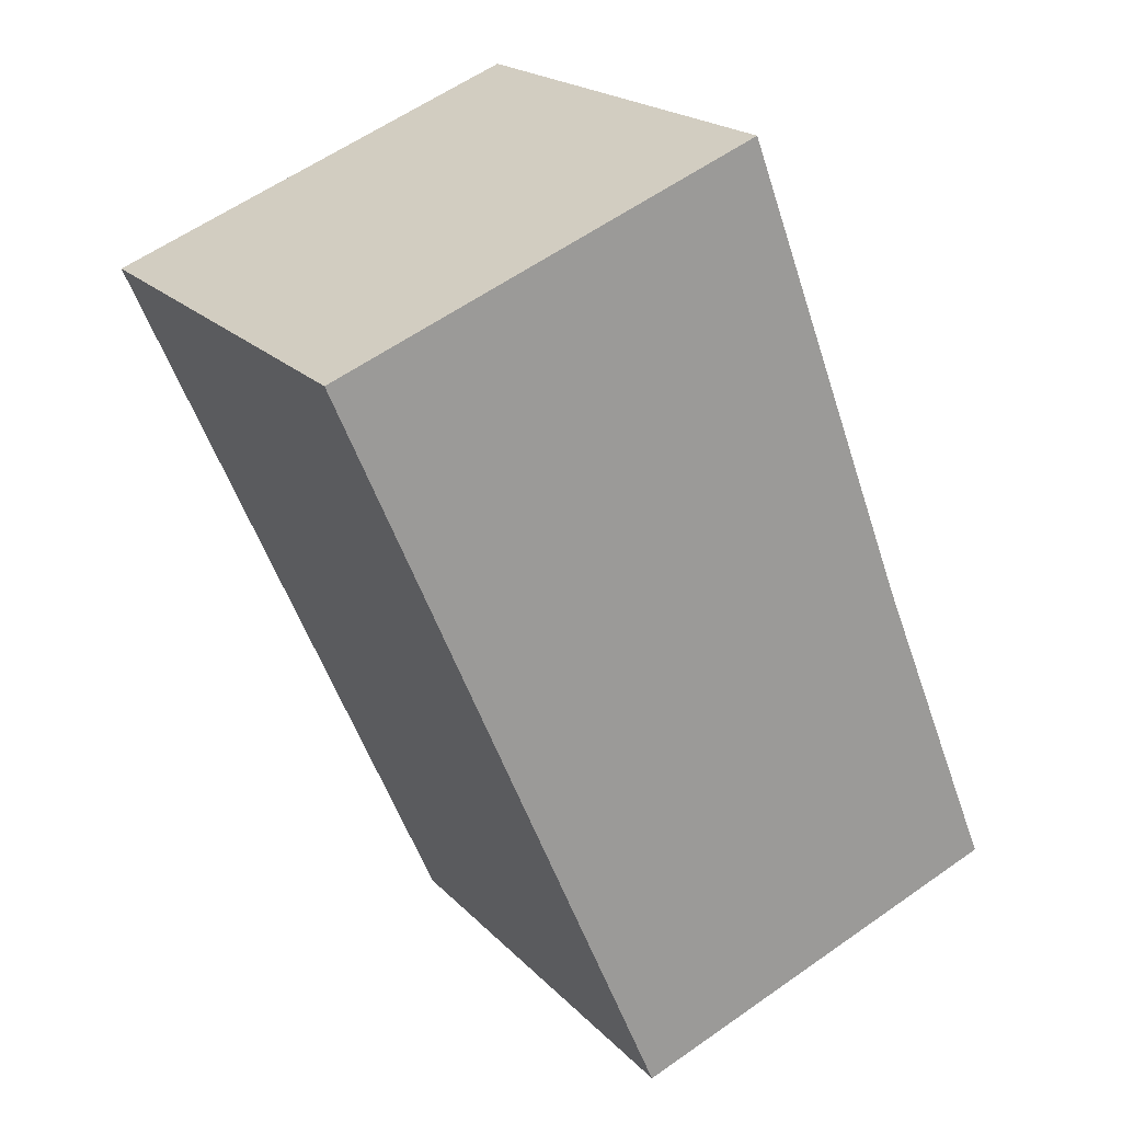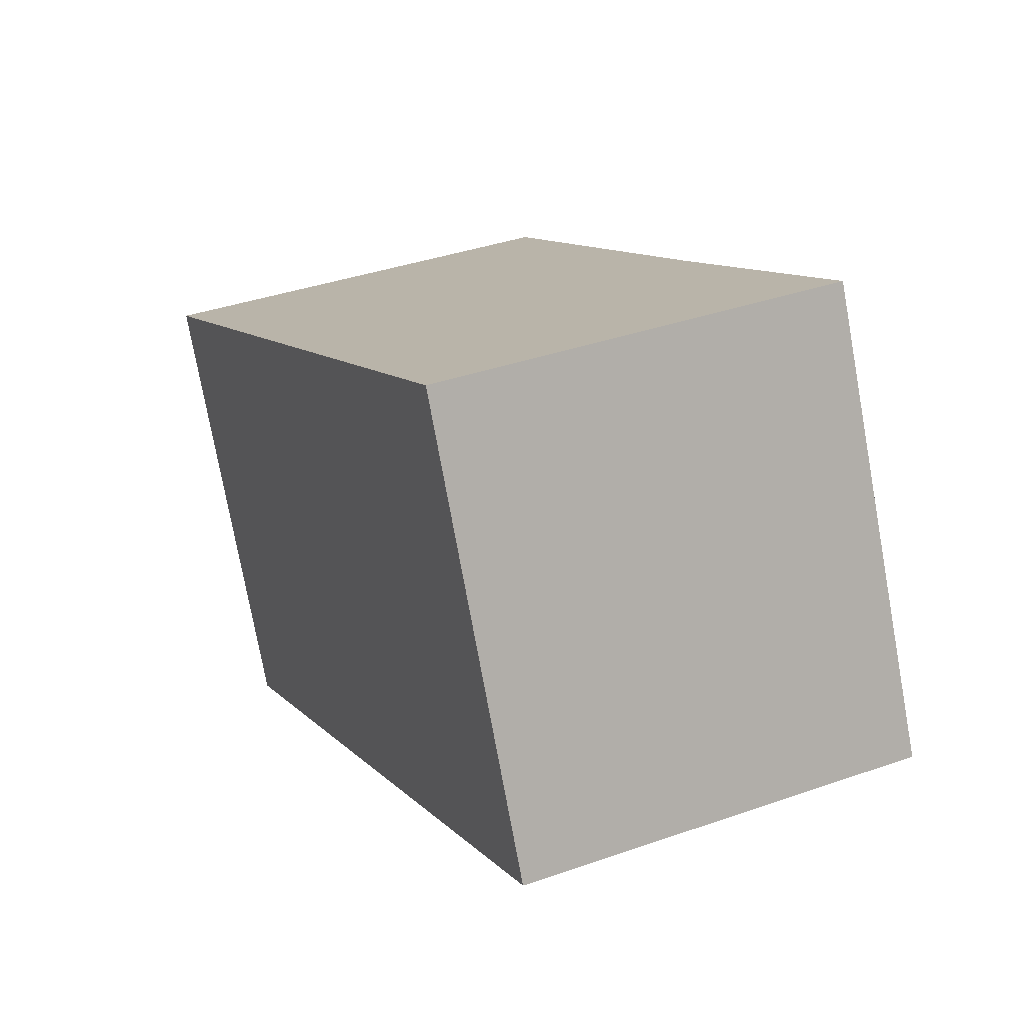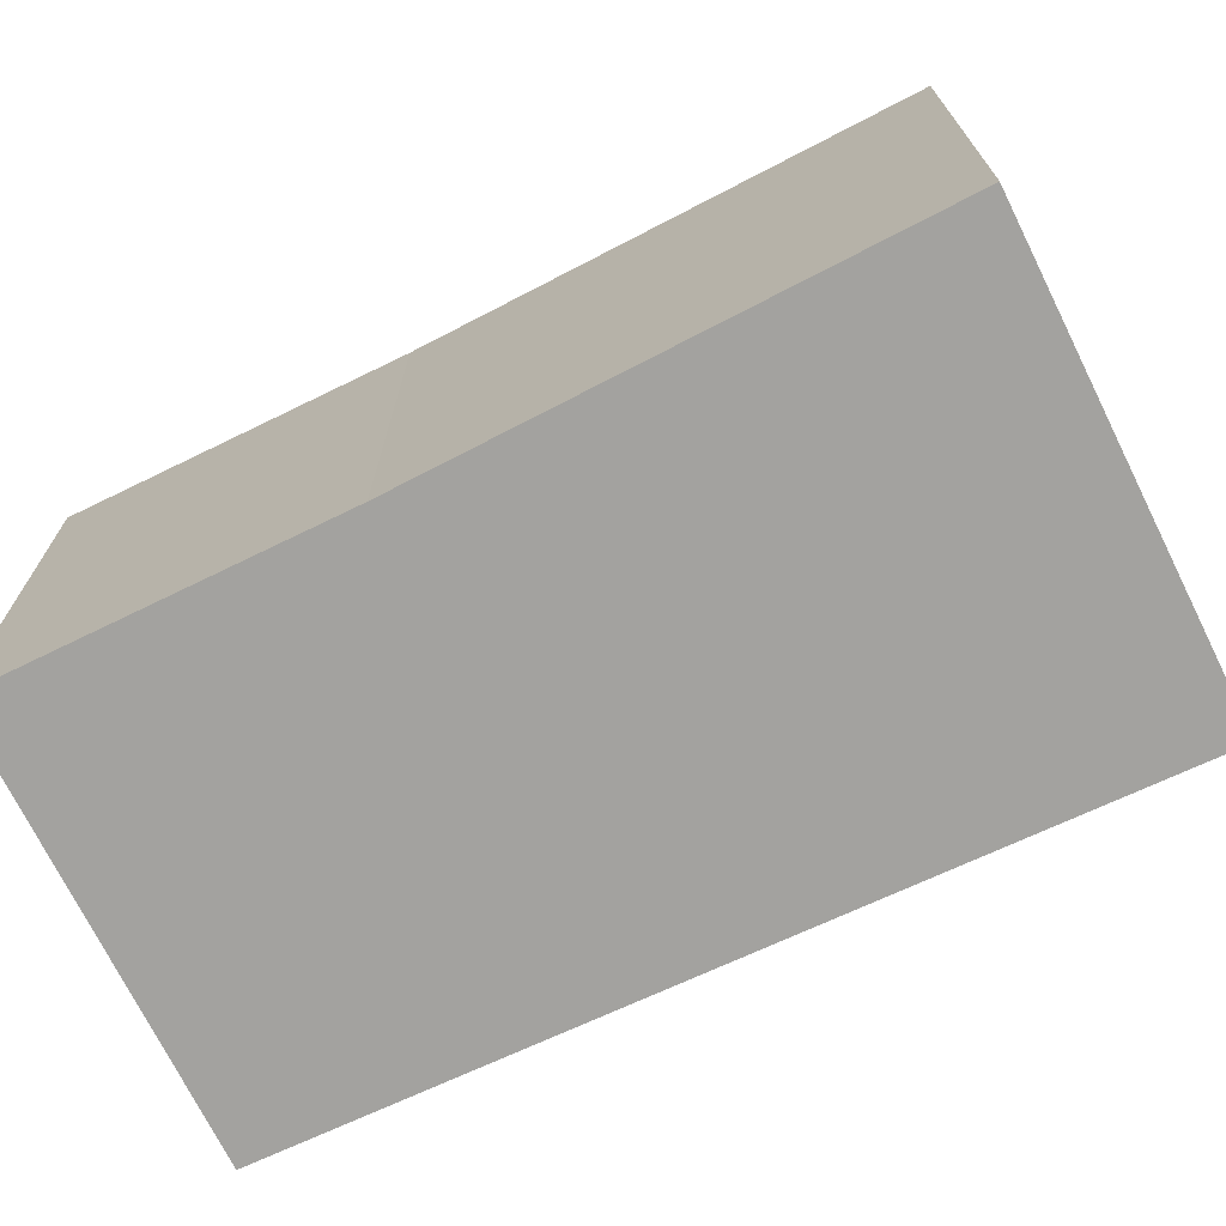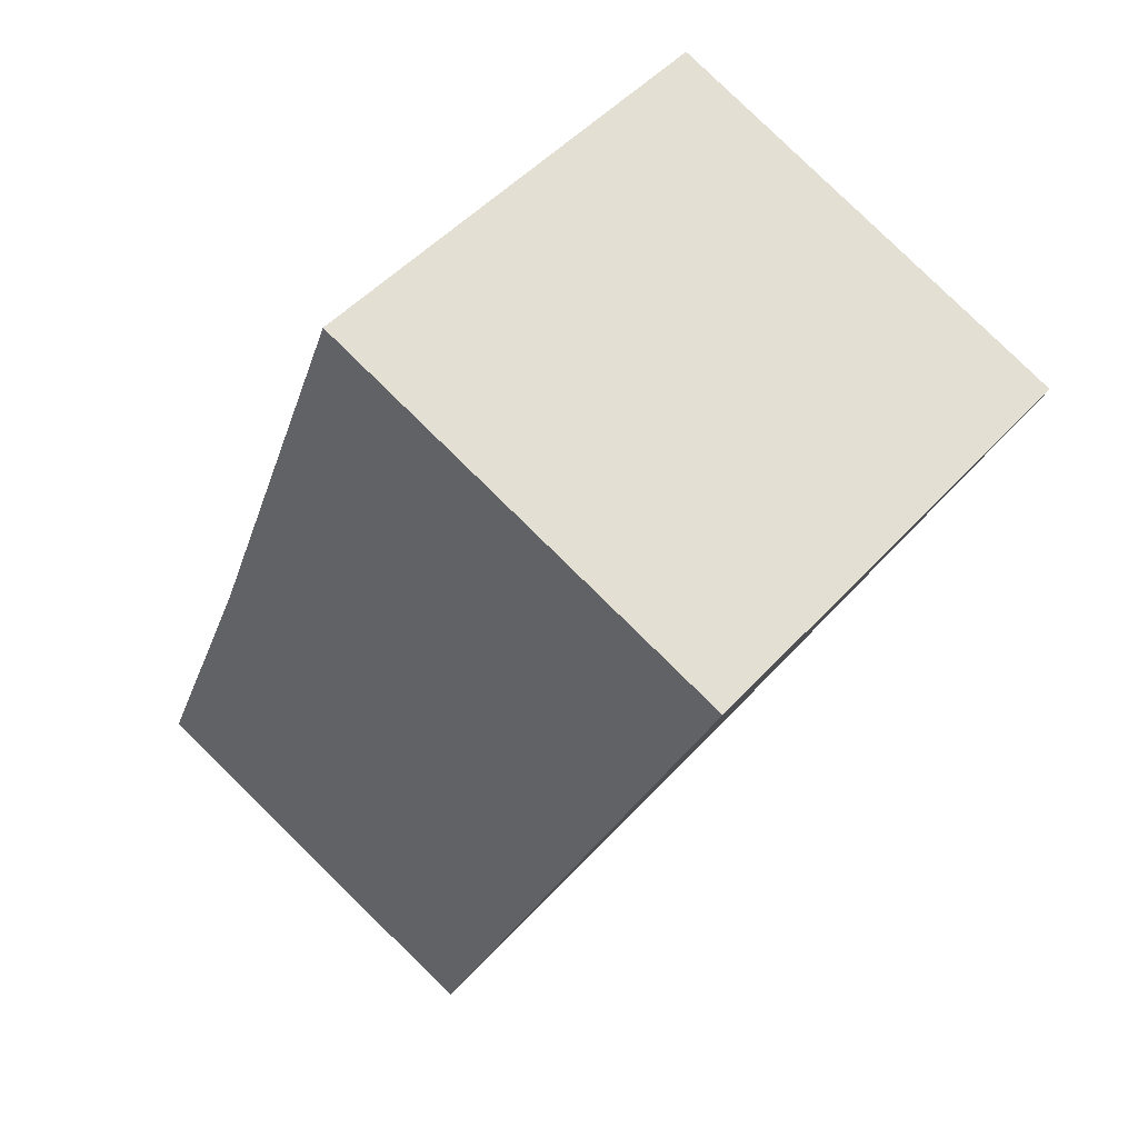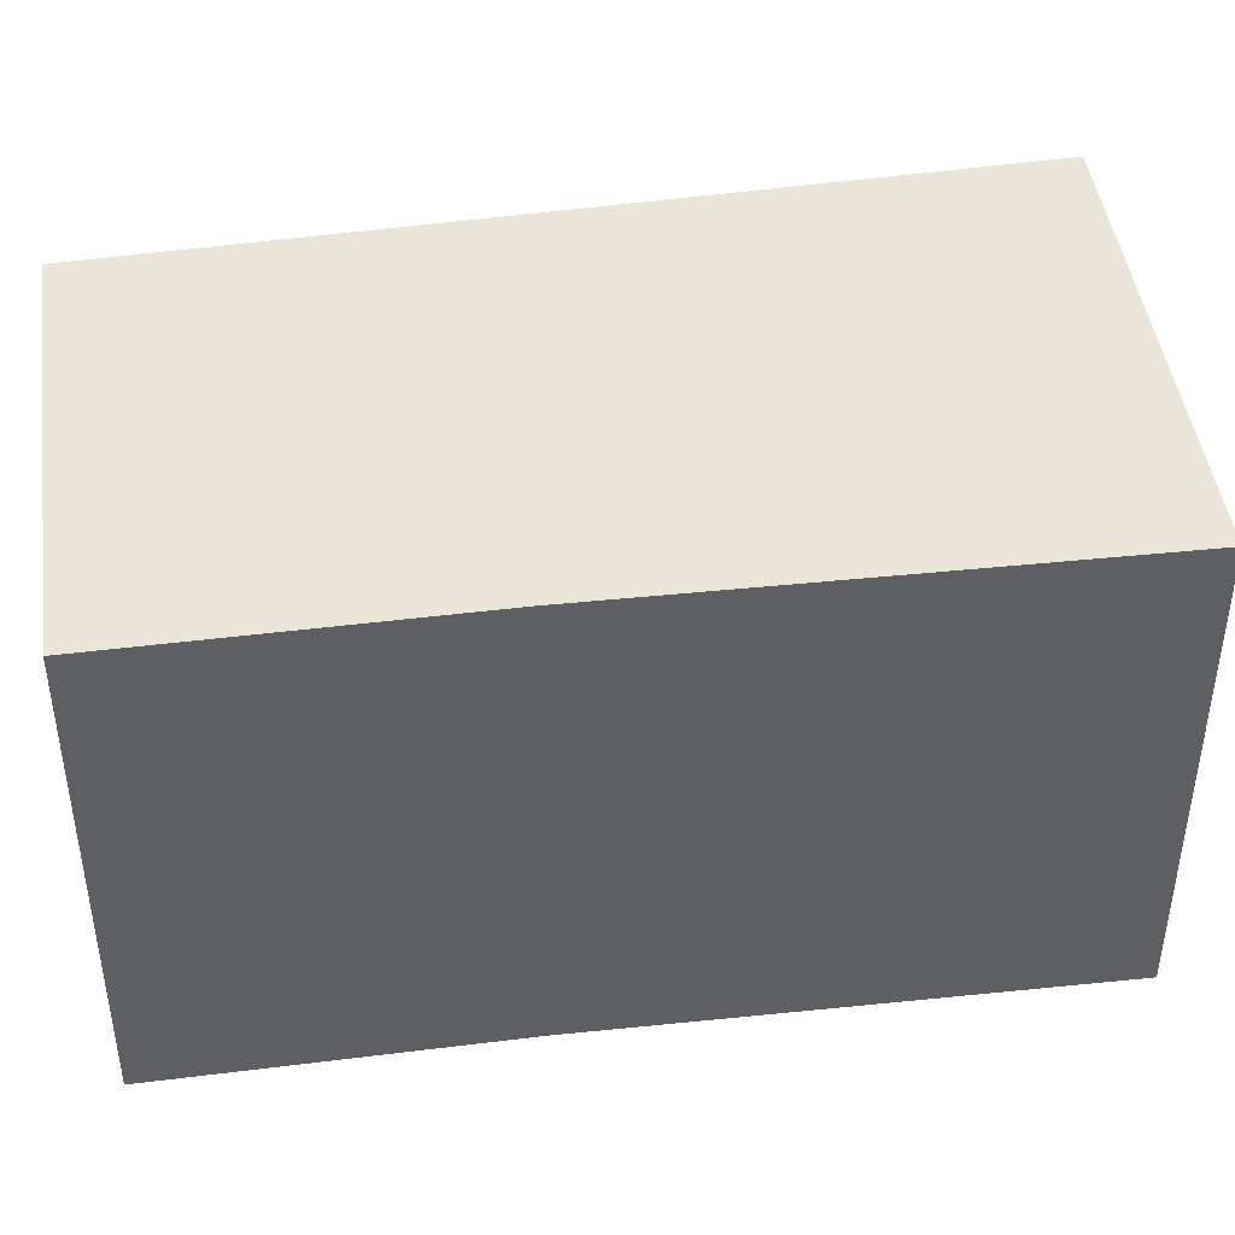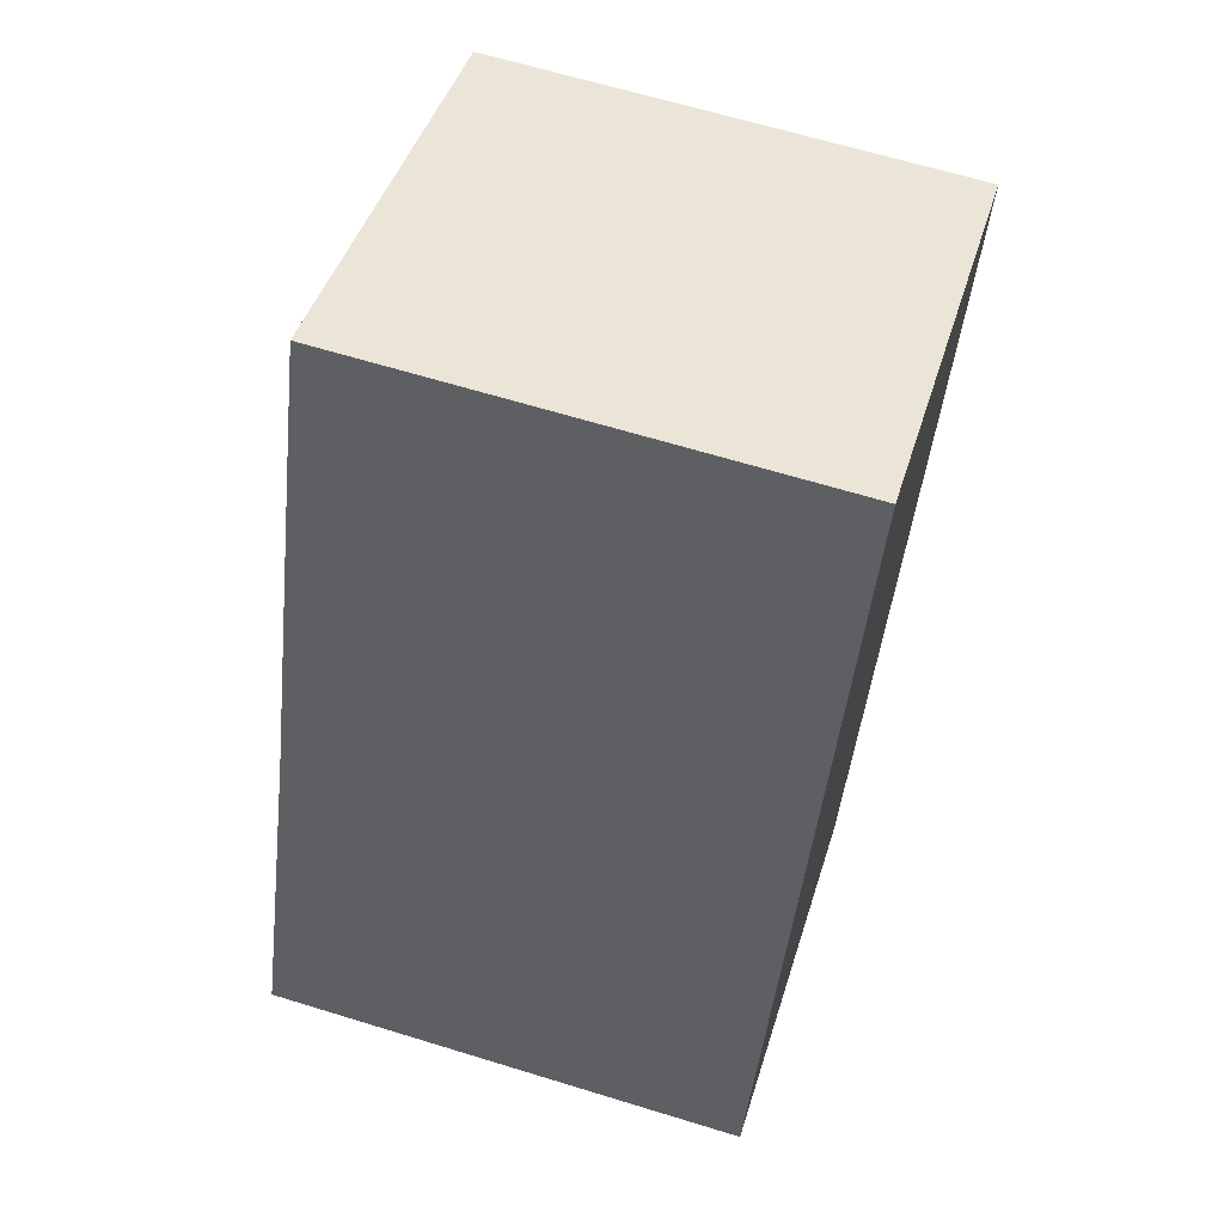
<metadata>
{"format":"obj","ext":"obj","renderer":"f3d","projection":"perspective","resolution":1024,"background":"white","views":[{"elev":20.1,"azim":150.4,"up":"+Z"},{"elev":-75.9,"azim":-169.7,"up":"+Z"},{"elev":-72.6,"azim":-42.0,"up":"+Y"},{"elev":48.5,"azim":39.8,"up":"+Z"},{"elev":45.2,"azim":-76.2,"up":"+Y"},{"elev":64.7,"azim":-72.8,"up":"+Z"}]}
</metadata>
<code>
v  0 7.158 4.383e-16
v  7.502 7.158 1.566
v  5.841 7.158 -2.284
v  1.863 7.158 4.605
v  9.874 7.158 7.063
v  4.441 7.158 11.46
v  10.69 7.158 8.96
v  10.62 7.158 8.989
v  5.841 1.399e-16 -2.284
v  0 0 0
v  1.863 -2.82e-16 4.605
v  4.441 -7.018e-16 11.46
v  10.69 -5.486e-16 8.96
v  10.62 -5.504e-16 8.989
v  9.874 -4.325e-16 7.063
v  7.502 -9.589e-17 1.566
g defaultobject
f 1 2 3
f 2 1 4
f 2 4 5
f 5 4 6
f 5 6 7
f 7 6 8
f 9 1 3
f 1 9 10
f 10 4 1
f 4 10 11
f 11 6 4
f 6 11 12
f 12 8 6
f 8 12 7
f 7 12 13
f 13 12 14
f 13 5 7
f 5 13 2
f 2 13 15
f 2 15 3
f 3 15 16
f 3 16 9
f 11 14 12
f 14 11 10
f 14 10 9
f 14 9 16
f 14 16 15
f 14 15 13

</code>
